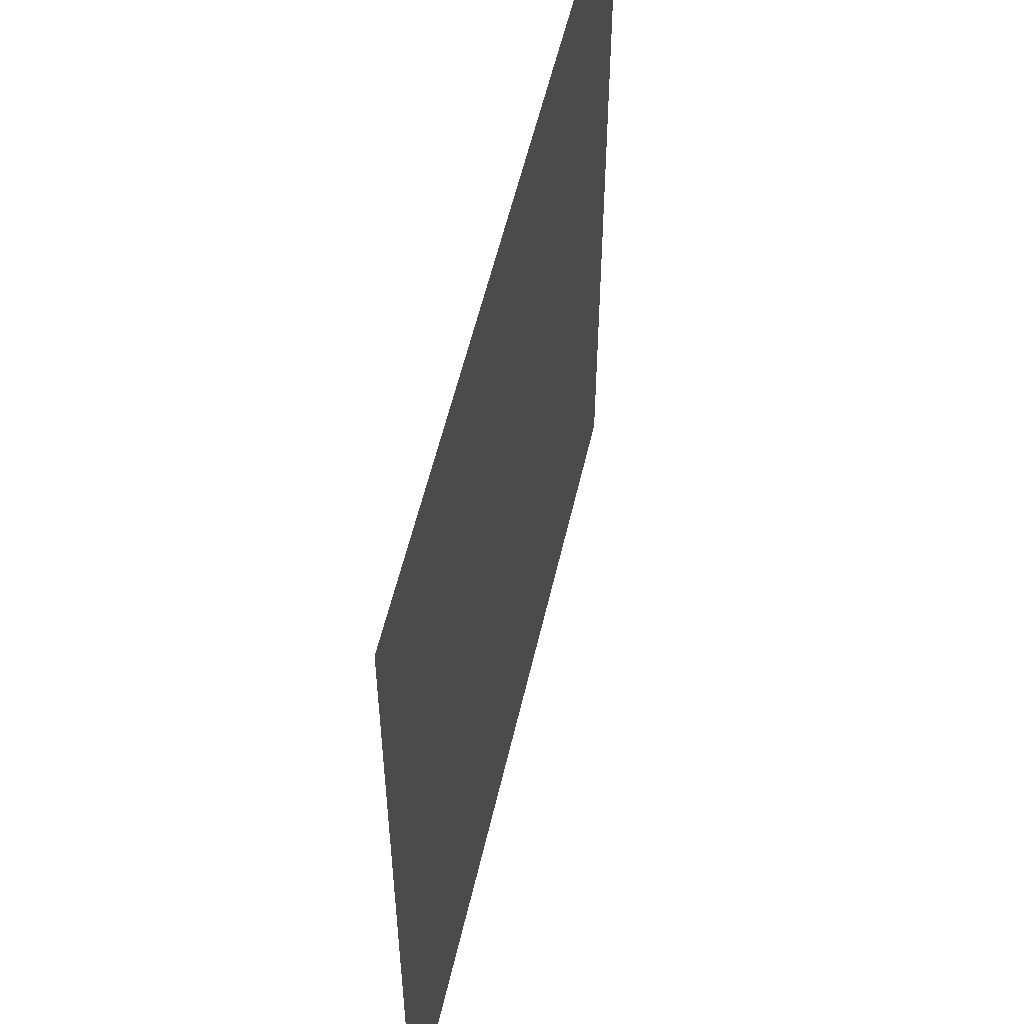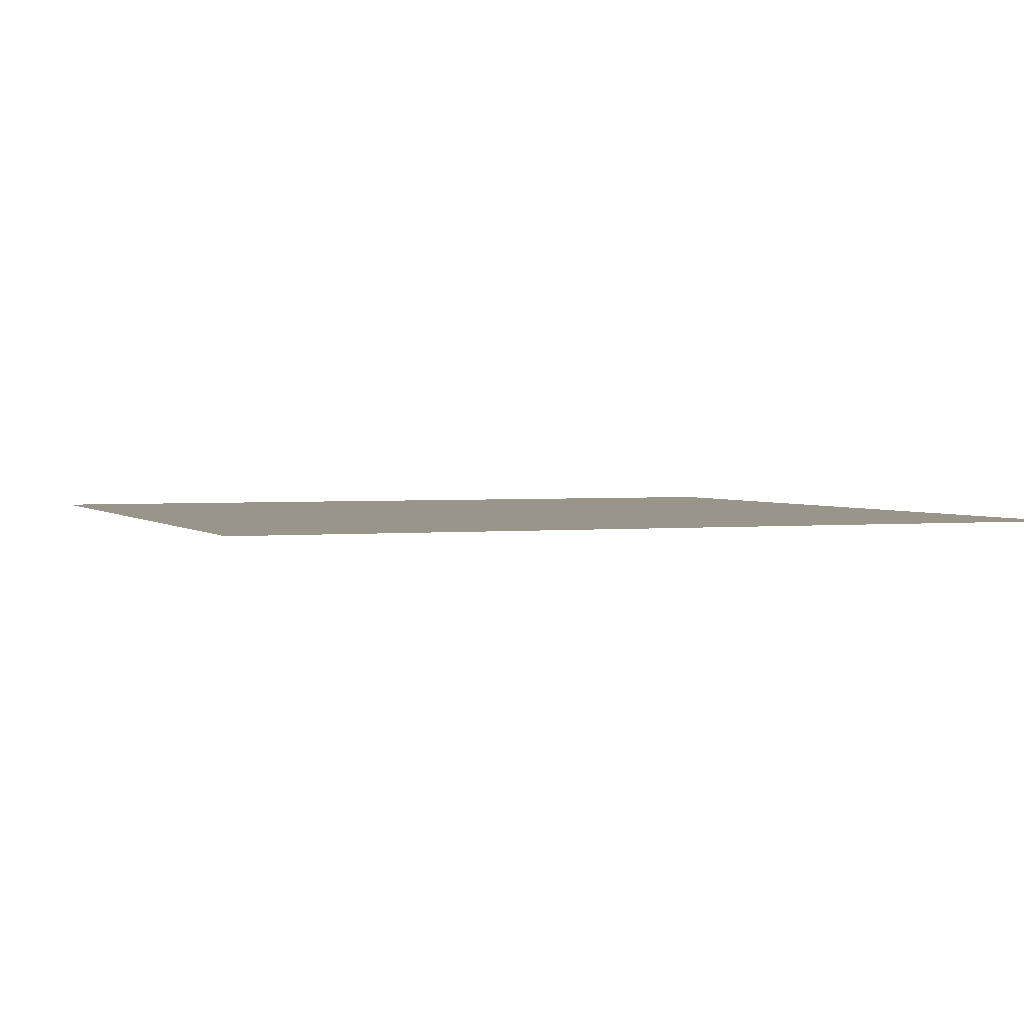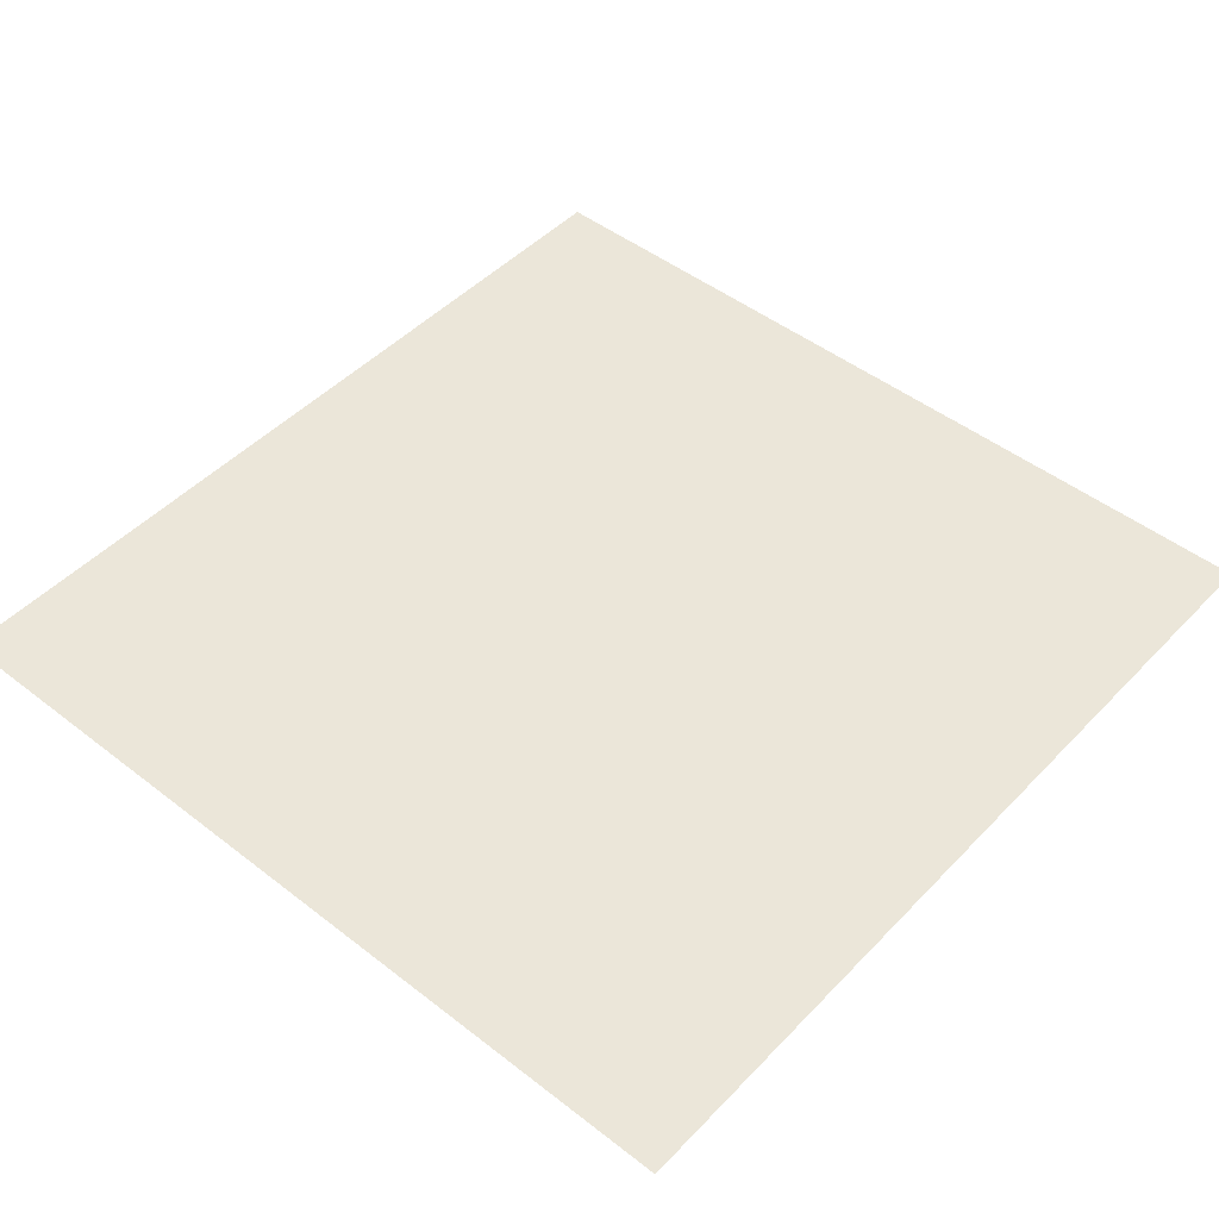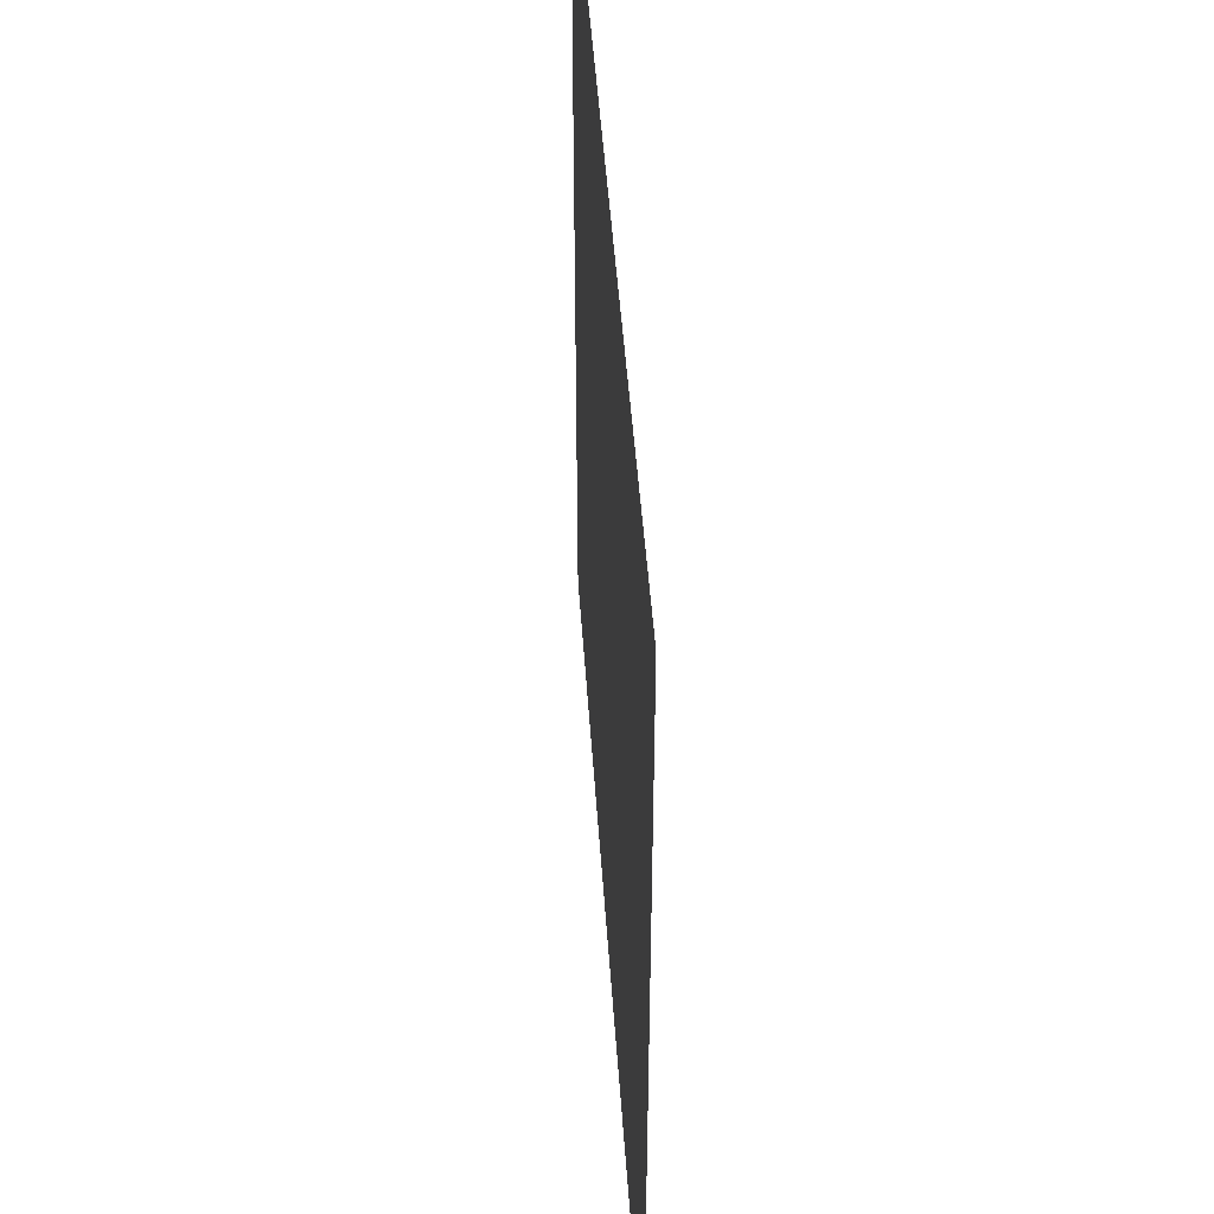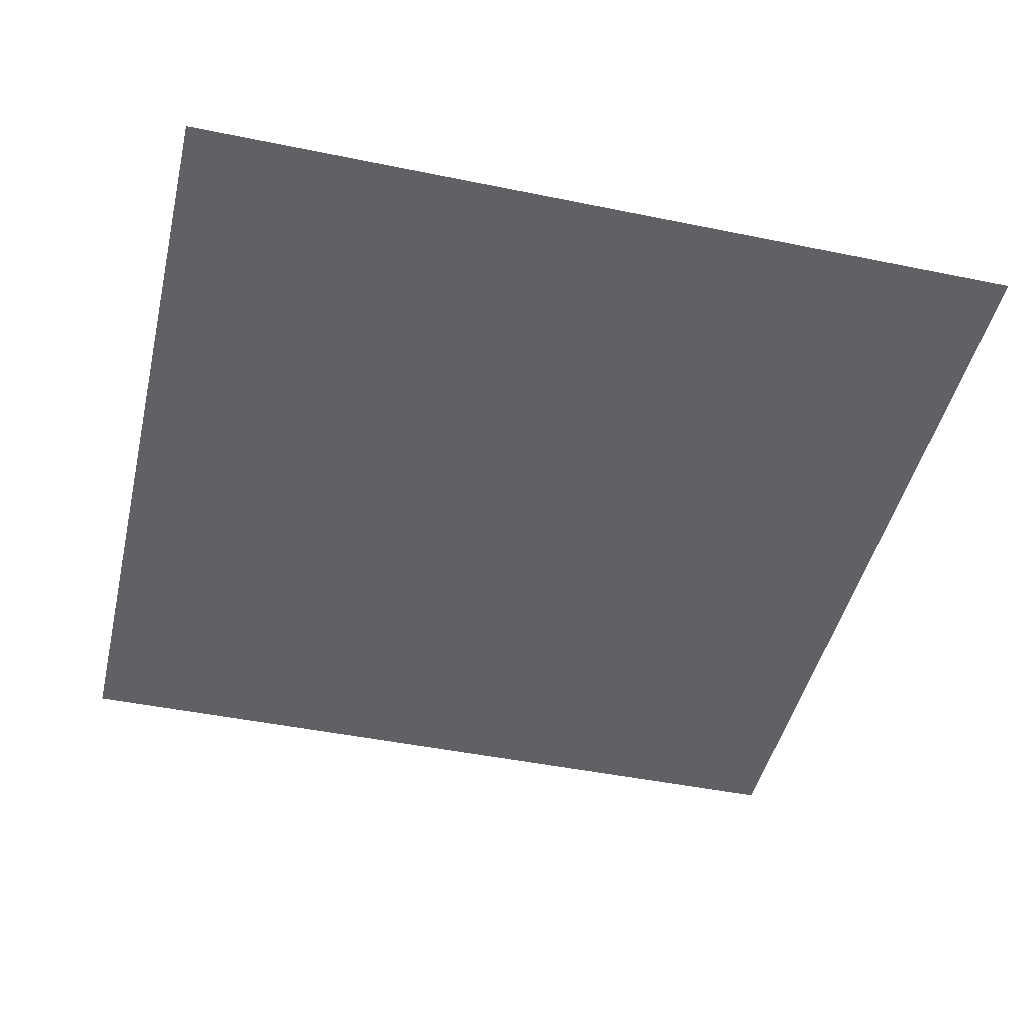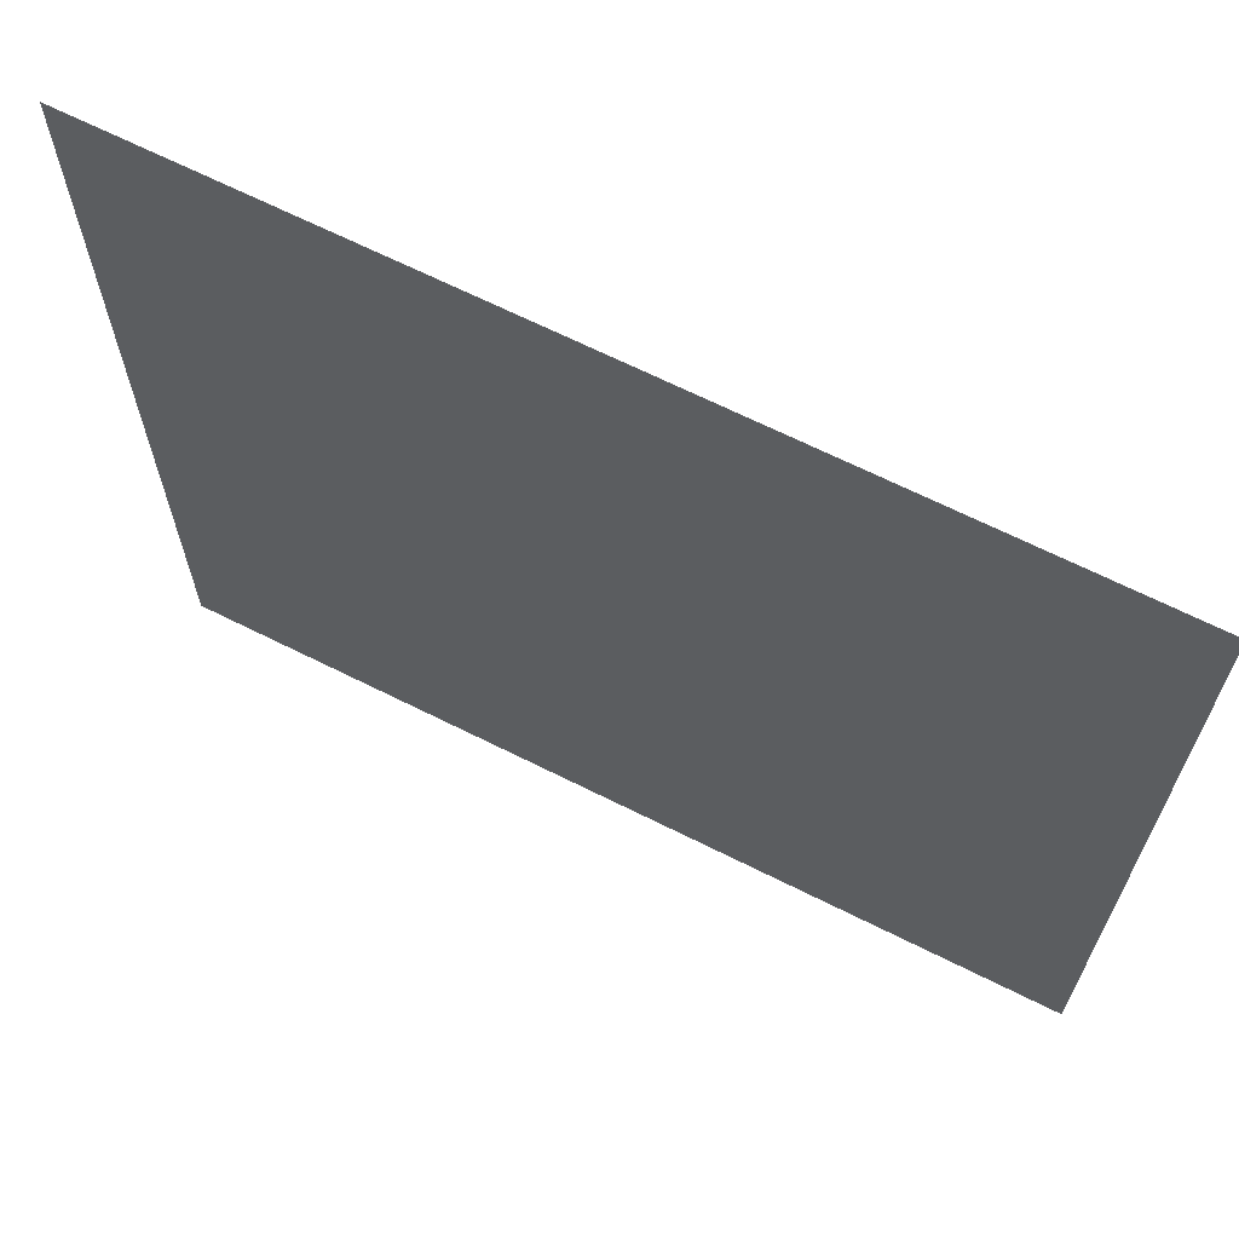
<metadata>
{"format":"obj","ext":"obj","renderer":"f3d","projection":"perspective","resolution":1024,"background":"white","views":[{"elev":54.9,"azim":102.8,"up":"+Z"},{"elev":2.2,"azim":158.9,"up":"+Y"},{"elev":47.7,"azim":-48.9,"up":"+Y"},{"elev":47.0,"azim":86.2,"up":"+Z"},{"elev":-46.1,"azim":76.8,"up":"+Y"},{"elev":67.0,"azim":-153.3,"up":"+Z"}]}
</metadata>
<code>
v  -86.89 0 -87.96
v  -86.89 0 85.71
v  89.68 0 -87.96
v  89.68 0 85.71
g Plane001
f 1 2 3
f 4 3 2

</code>
